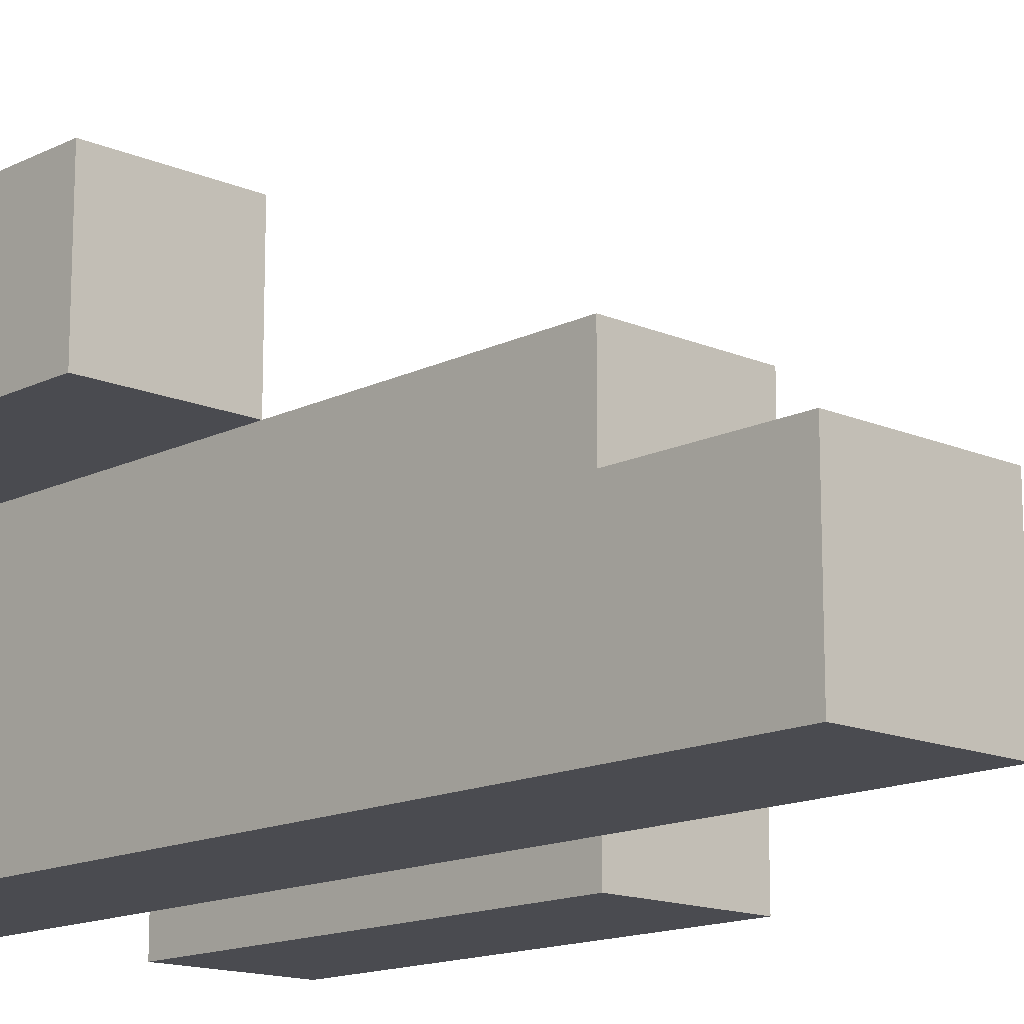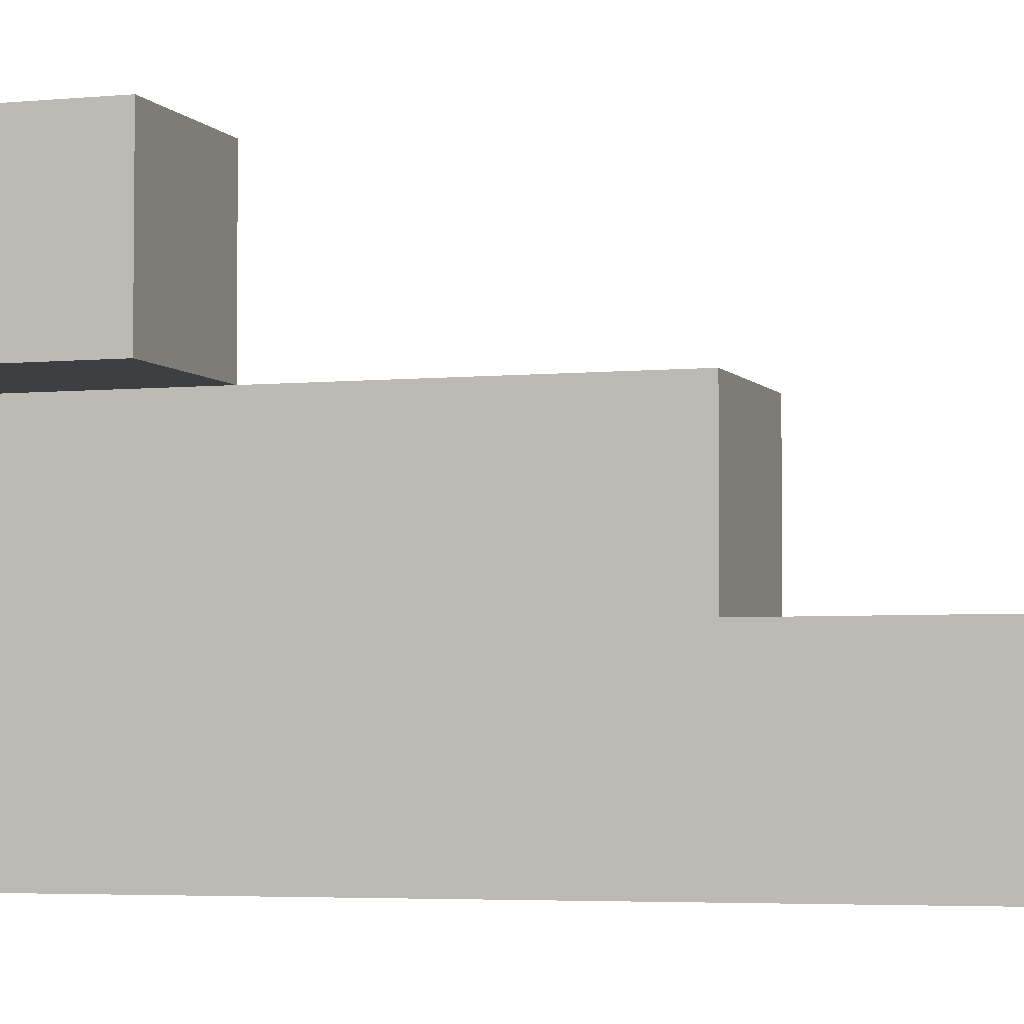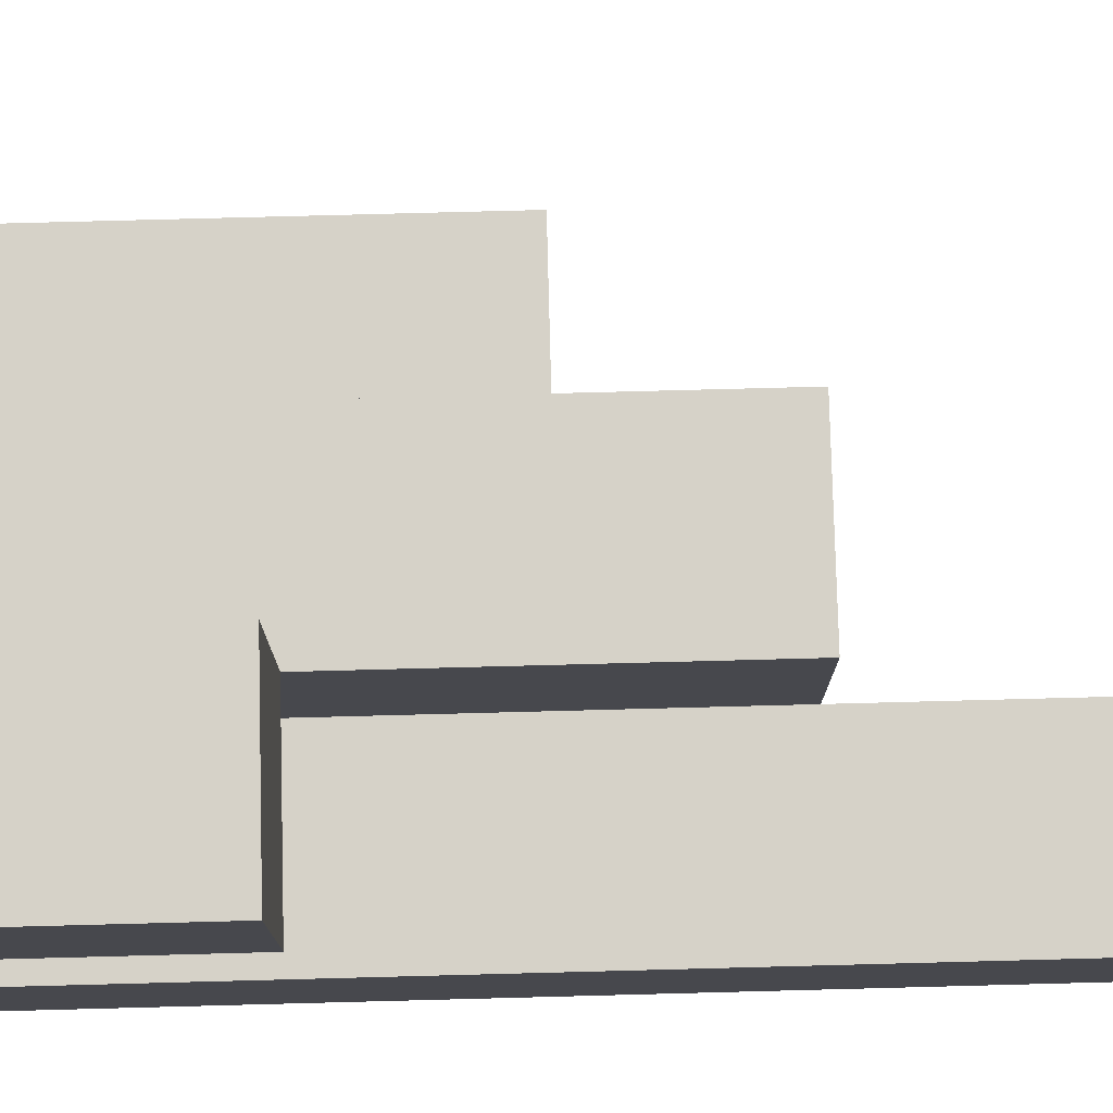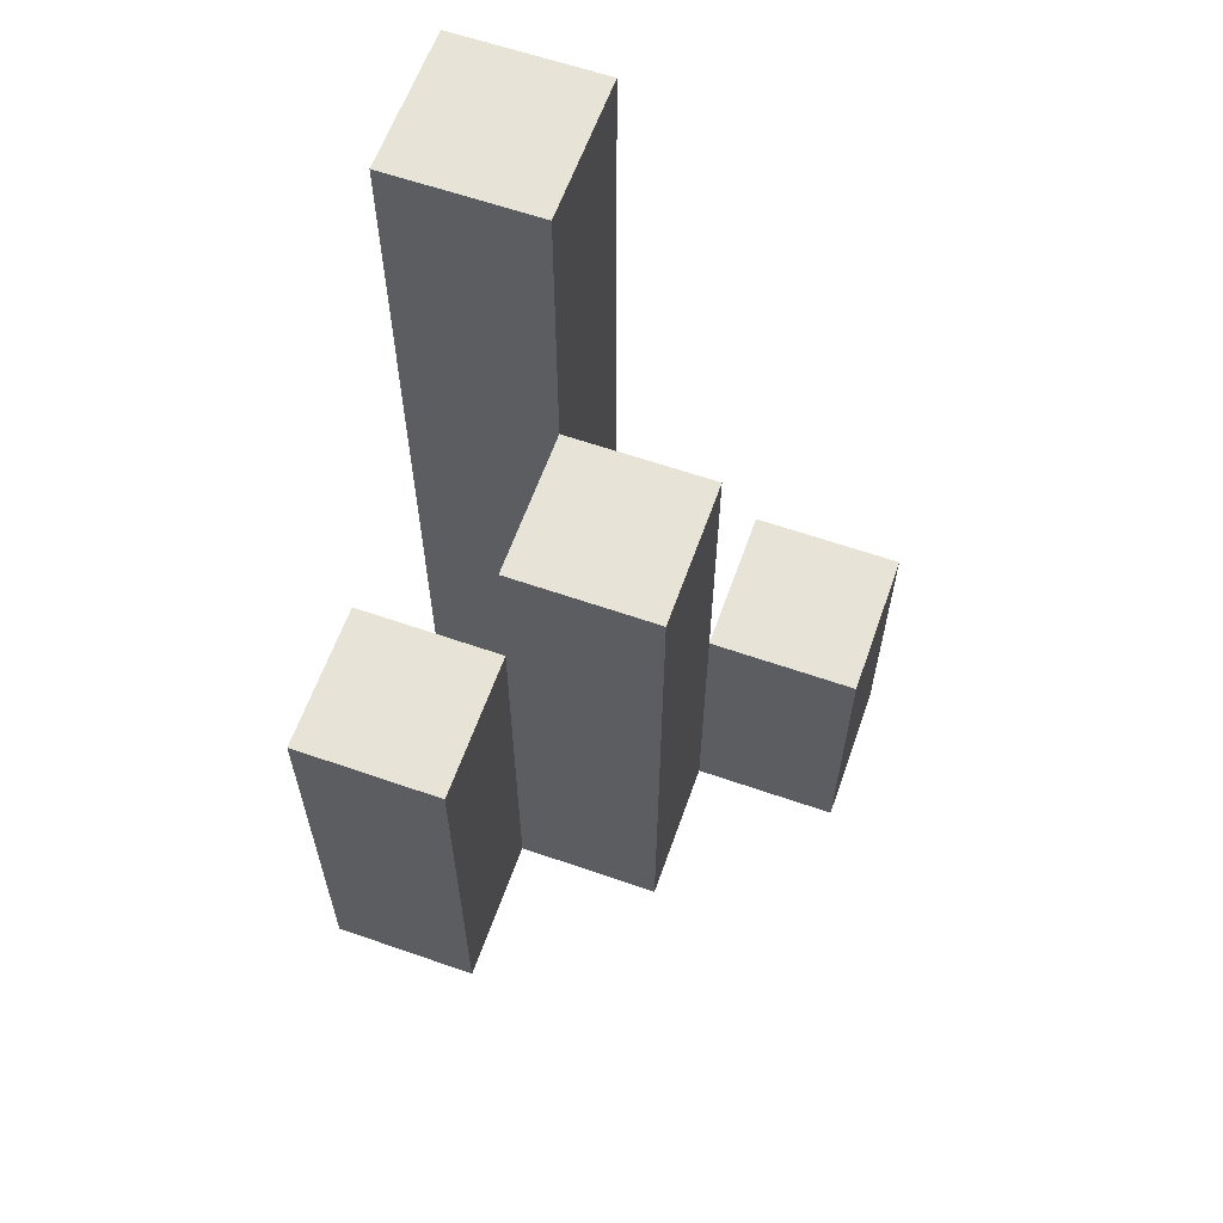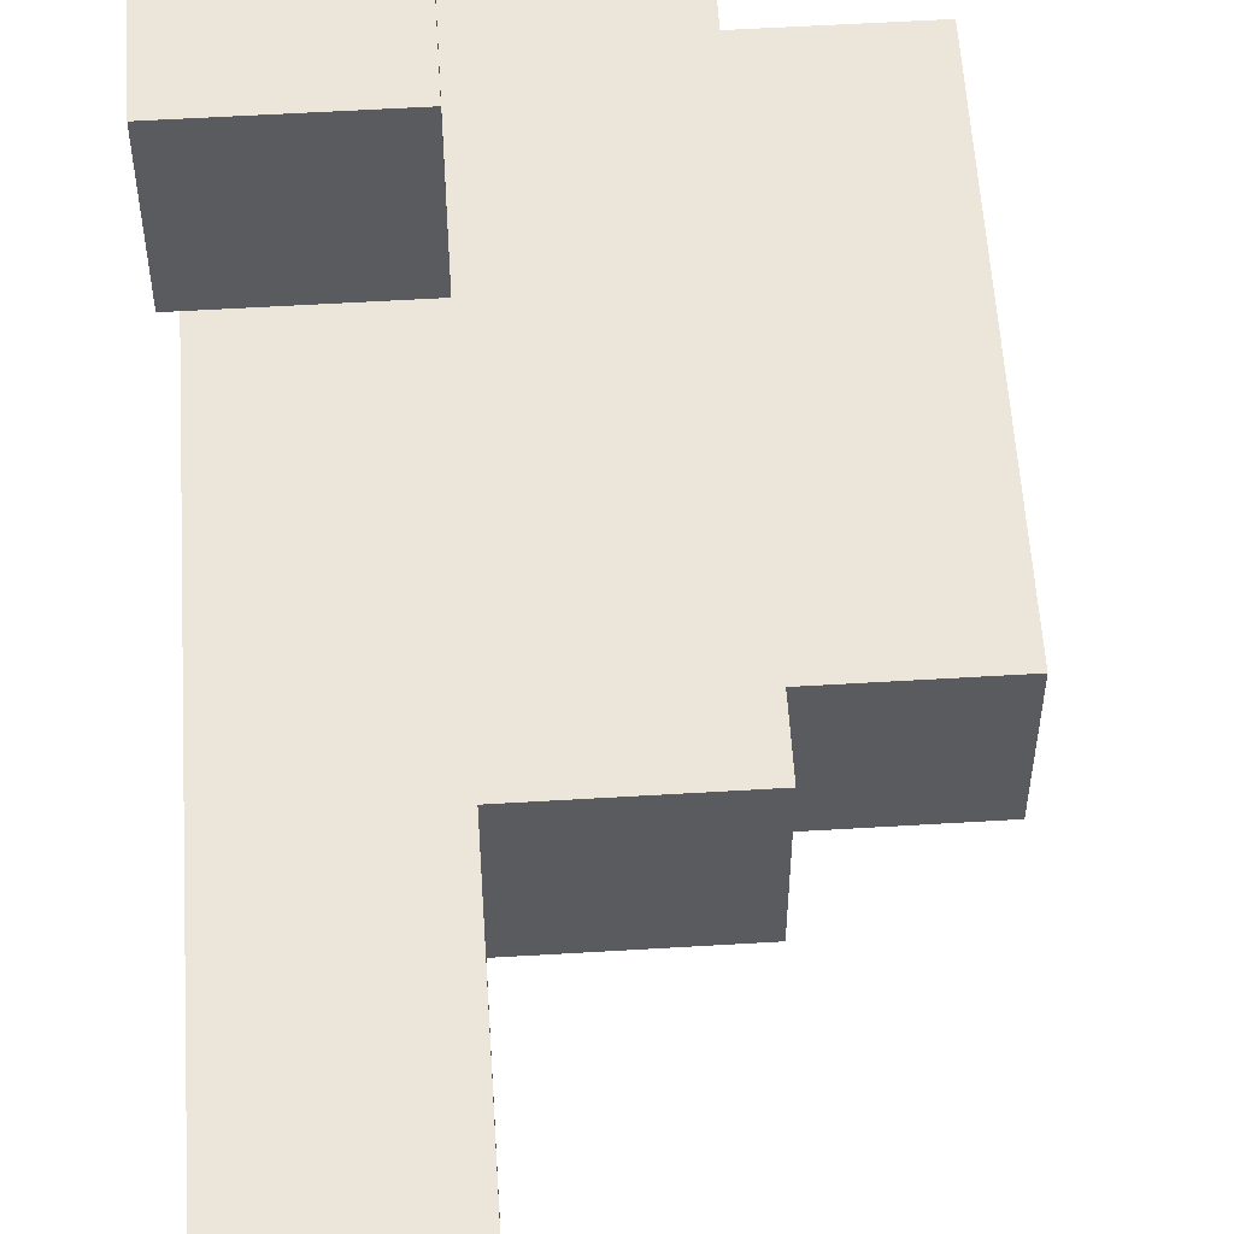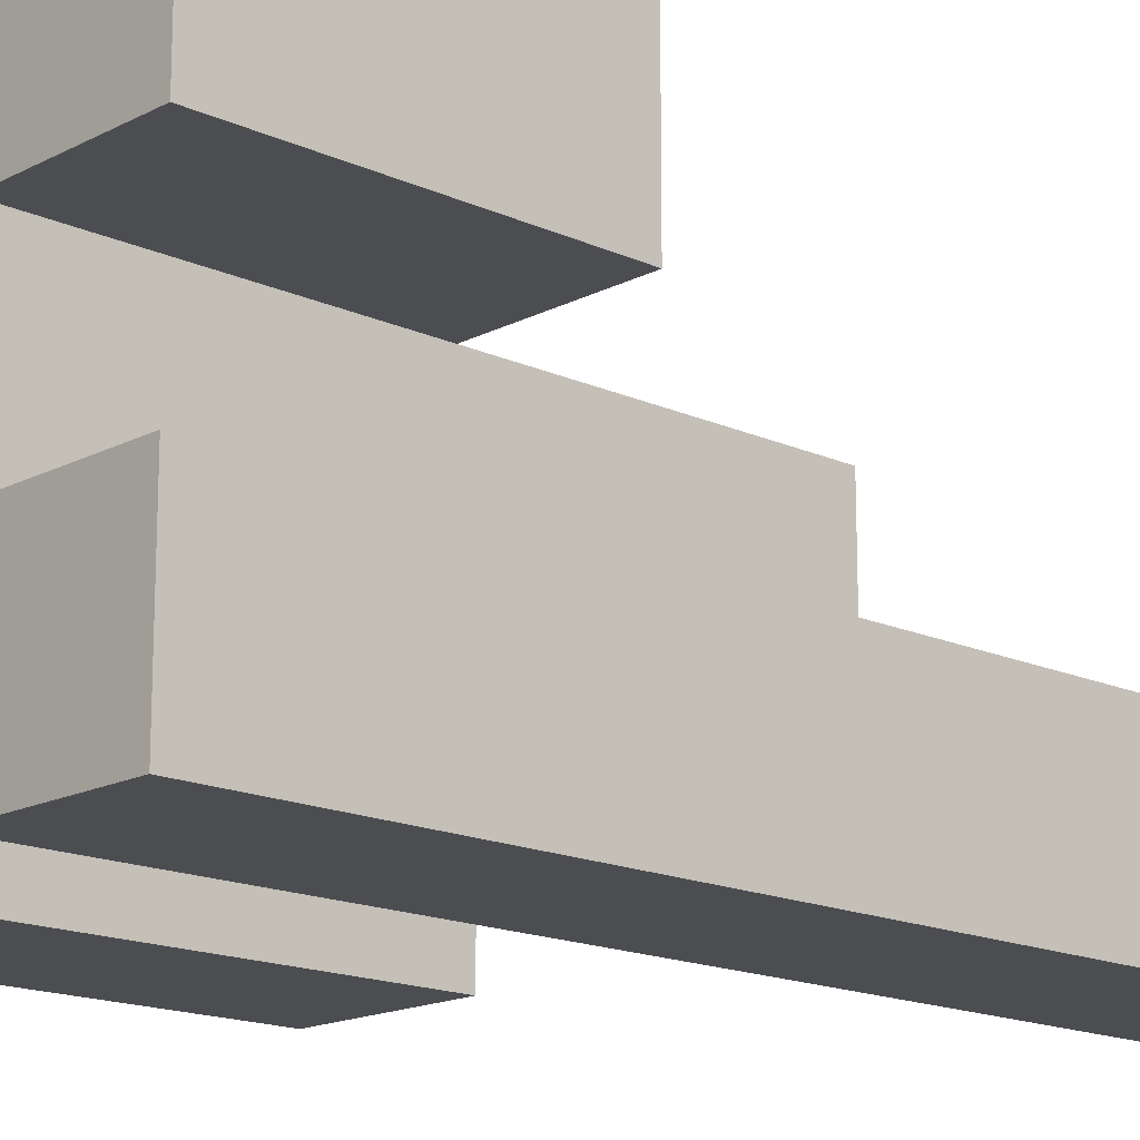
<metadata>
{"format":"obj","ext":"obj","renderer":"f3d","projection":"perspective","resolution":1024,"background":"white","views":[{"elev":-14.6,"azim":136.8,"up":"+Z"},{"elev":-4.0,"azim":108.3,"up":"+Z"},{"elev":78.2,"azim":88.5,"up":"+Z"},{"elev":61.6,"azim":-70.5,"up":"+Y"},{"elev":56.8,"azim":176.4,"up":"+Z"},{"elev":-16.2,"azim":46.8,"up":"+Z"}]}
</metadata>
<code>
o
v 5.1 0.9 32.7
v 5.1 0.9 32.8
v 5.1 0.9 32.9
v 5.1 0.9 33
v 5.1 1.1 32.9
v 5.1 1.1 33
v 5.1 1.5 32.7
v 5.1 1.5 32.8
v 5 0.9 32.8
v 5 0.9 32.9
v 5 1.1 32.9
v 5 1.3 32.8
v 5 1.3 32.9
v 4.9 0.9 32.7
v 4.9 0.9 32.8
v 4.9 1.2 32.7
v 4.9 1.2 32.8
v 5 0.9 32.7
v 5 0.9 32.8
v 5 0.9 32.9
v 5 0.9 33
v 5 1.1 32.9
v 5 1.1 33
v 5 1.3 32.8
v 5 1.5 32.7
v 5 1.5 32.8
v 4.9 0.9 32.8
v 4.9 0.9 32.9
v 4.9 1.2 32.8
v 4.9 1.3 32.8
v 4.9 1.3 32.9
v 4.8 0.9 32.7
v 4.8 0.9 32.8
v 4.8 1.2 32.7
v 4.8 1.2 32.8
v 5.1 0.9 32.7
v 5.1 1.5 32.7
v 5 0.9 32.7
v 5 1.5 32.7
v 4.9 0.9 32.7
v 4.9 1.2 32.7
v 4.8 0.9 32.7
v 4.8 1.2 32.7
v 5 0.9 32.8
v 5 1.3 32.8
v 4.9 0.9 32.8
v 4.9 1.2 32.8
v 4.9 1.3 32.8
v 5.1 0.9 32.9
v 5.1 1.1 32.9
v 5 0.9 32.9
v 5 1.1 32.9
v 5.1 0.9 32.8
v 5.1 1.5 32.8
v 5 0.9 32.8
v 5 1.3 32.8
v 5 1.5 32.8
v 4.9 0.9 32.8
v 4.9 1.2 32.8
v 4.8 0.9 32.8
v 4.8 1.2 32.8
v 5 0.9 32.9
v 5 1.1 32.9
v 5 1.3 32.9
v 4.9 0.9 32.9
v 4.9 1.3 32.9
v 5.1 0.9 33
v 5.1 1.1 33
v 5 0.9 33
v 5 1.1 33
v 5.1 0.9 32.7
v 5 0.9 32.7
v 4.9 0.9 32.7
v 4.8 0.9 32.7
v 5.1 0.9 32.8
v 5 0.9 32.8
v 4.9 0.9 32.8
v 4.8 0.9 32.8
v 5.1 0.9 32.9
v 5 0.9 32.9
v 4.9 0.9 32.9
v 5.1 0.9 33
v 5 0.9 33
v 5.1 1.1 32.9
v 5 1.1 32.9
v 5.1 1.1 33
v 5 1.1 33
v 4.9 1.2 32.7
v 4.8 1.2 32.7
v 4.9 1.2 32.8
v 4.8 1.2 32.8
v 5 1.3 32.8
v 4.9 1.3 32.8
v 5 1.3 32.9
v 4.9 1.3 32.9
v 5.1 1.5 32.7
v 5 1.5 32.7
v 5.1 1.5 32.8
v 5 1.5 32.8
f 5 4 3
f 6 4 5
f 7 2 1
f 8 2 7
f 11 10 9
f 12 11 9
f 13 11 12
f 16 15 14
f 17 15 16
f 20 21 22
f 22 21 23
f 18 19 24
f 18 24 25
f 25 24 26
f 27 28 29
f 29 28 30
f 30 28 31
f 32 33 34
f 34 33 35
f 38 37 36
f 39 37 38
f 42 41 40
f 43 41 42
f 46 45 44
f 47 45 46
f 48 45 47
f 51 50 49
f 52 50 51
f 53 54 55
f 55 54 56
f 56 54 57
f 58 59 60
f 60 59 61
f 62 63 65
f 63 64 65
f 65 64 66
f 67 68 69
f 69 68 70
f 75 72 71
f 76 72 75
f 77 74 73
f 78 74 77
f 80 77 76
f 81 77 80
f 82 80 79
f 83 80 82
f 84 85 86
f 86 85 87
f 88 89 90
f 90 89 91
f 92 93 94
f 94 93 95
f 96 97 98
f 98 97 99

</code>
